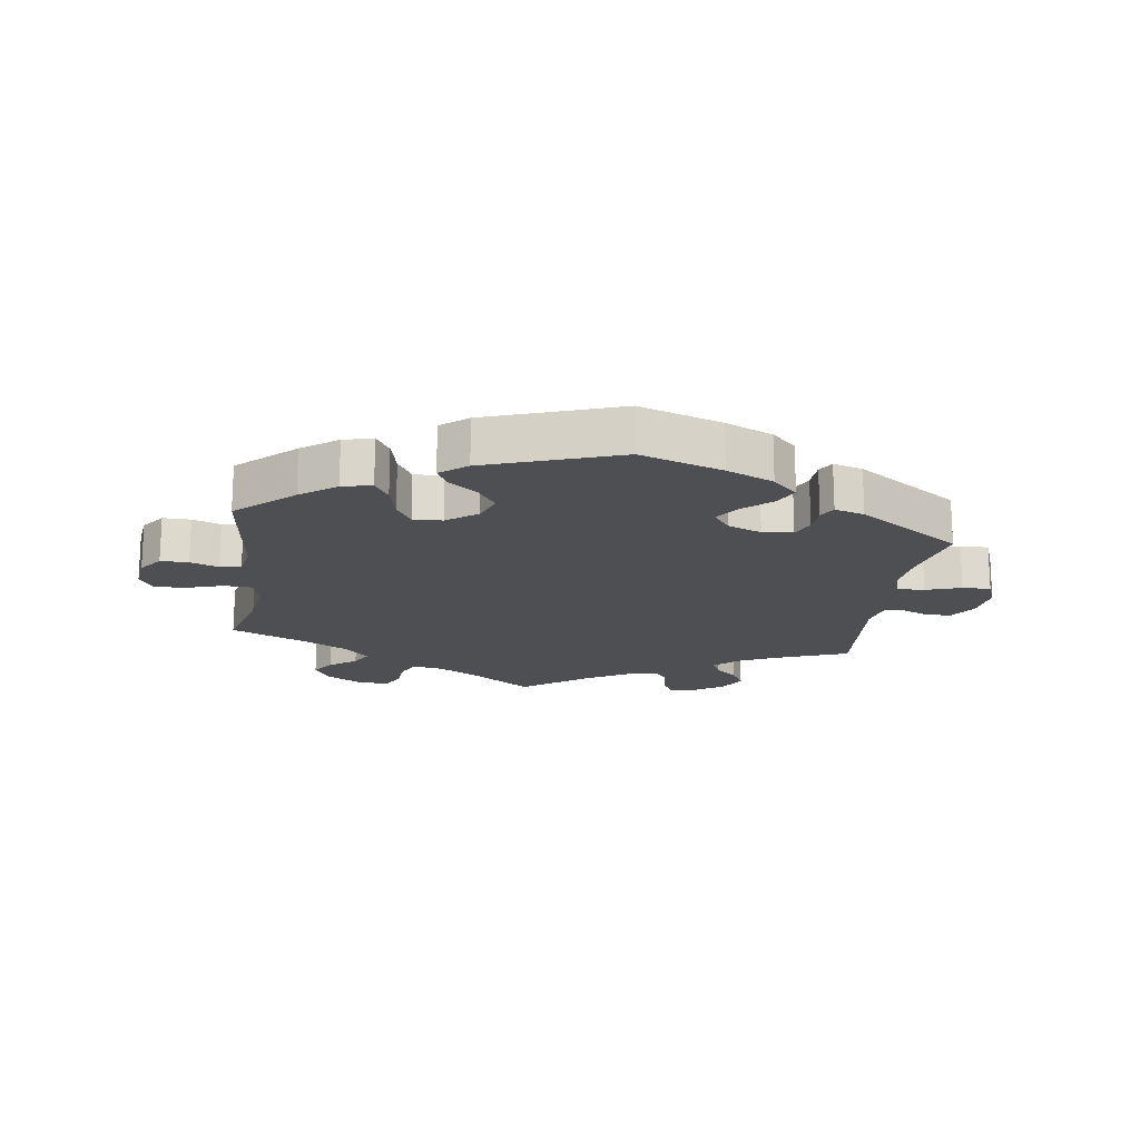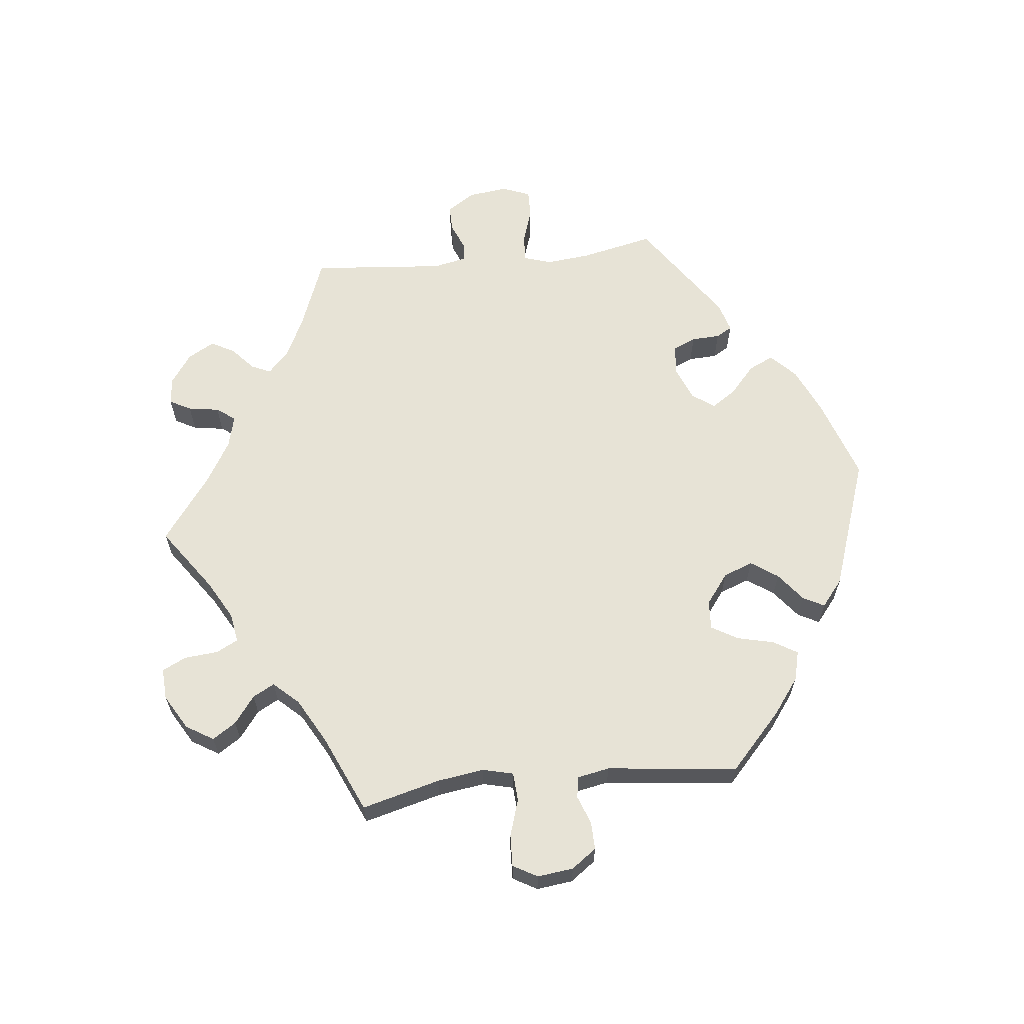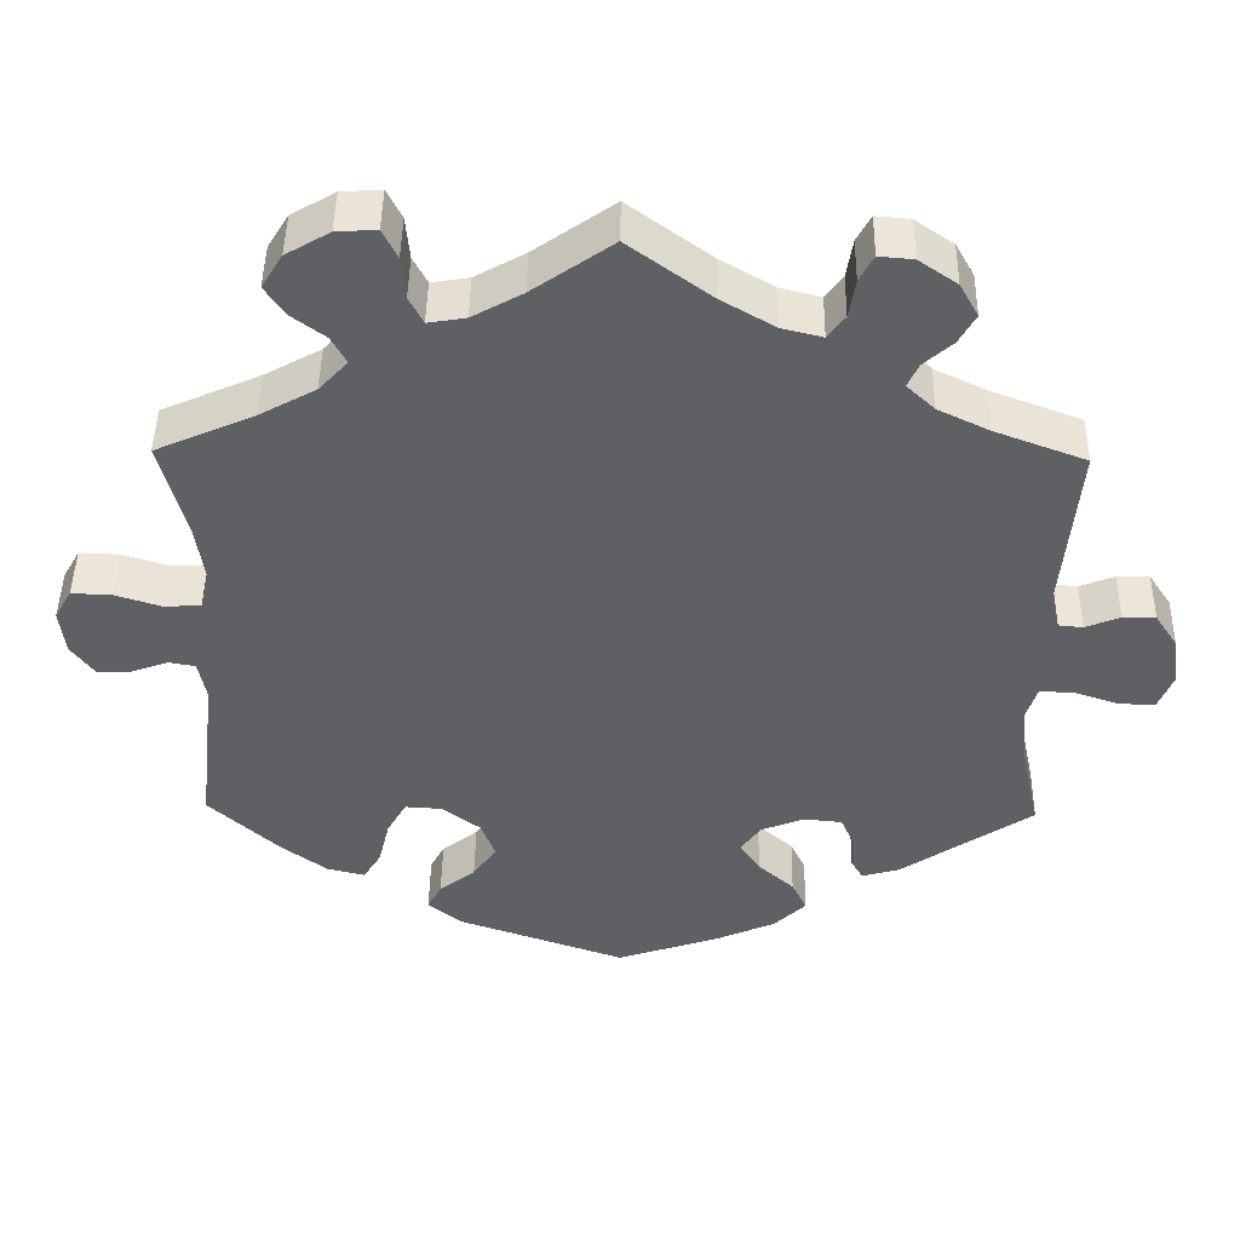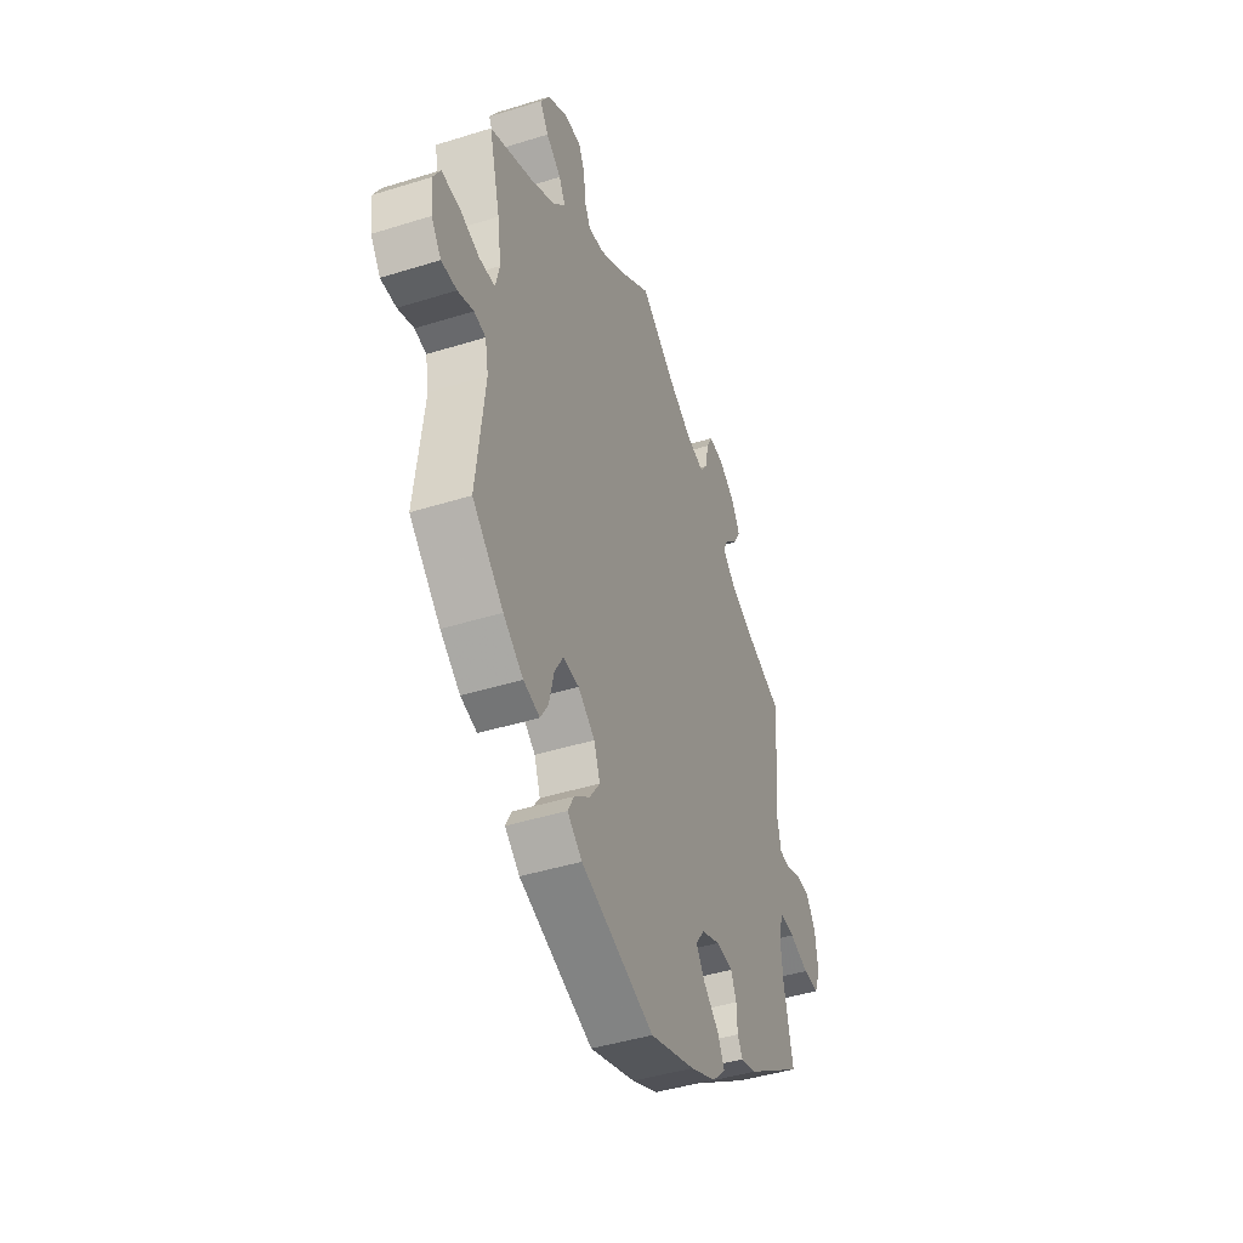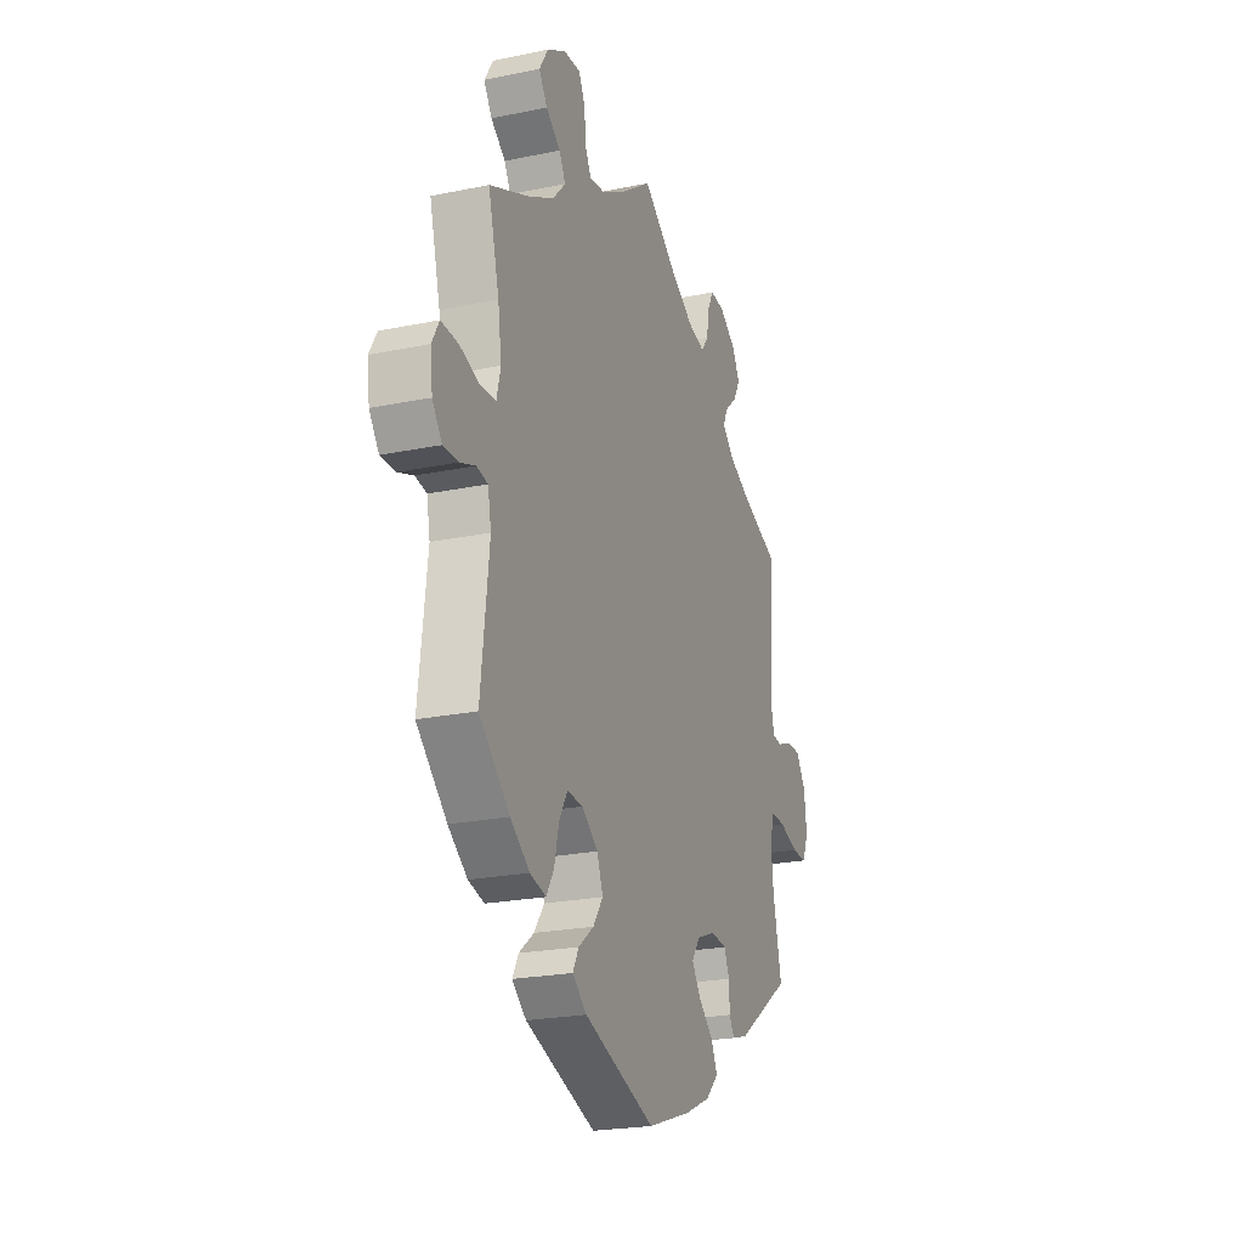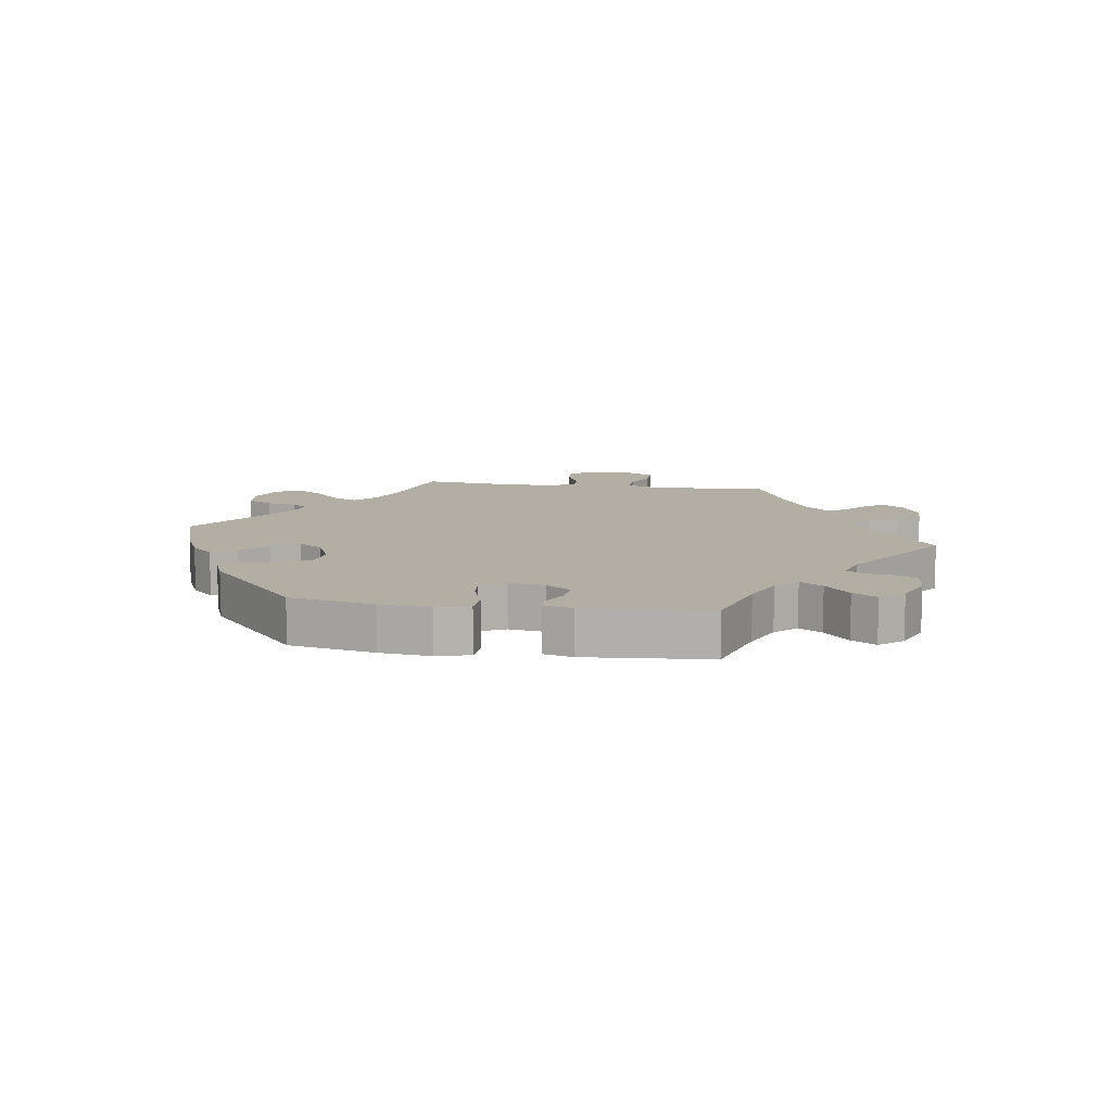
<metadata>
{"format":"obj","ext":"obj","renderer":"f3d","projection":"perspective","resolution":1024,"background":"white","views":[{"elev":-17.7,"azim":172.0,"up":"+Y"},{"elev":62.7,"azim":83.8,"up":"+Y"},{"elev":45.6,"azim":-179.1,"up":"+Z"},{"elev":-43.8,"azim":110.2,"up":"+Z"},{"elev":-22.8,"azim":109.5,"up":"+Z"},{"elev":10.9,"azim":-142.0,"up":"+Y"}]}
</metadata>
<code>
v -0.288 0.07 -0.329
v -0.511 0.07 -0.191
v -0.504 0.07 -0.121
v 0.648 0.07 -0.06
v 0.303 0.07 -0.352
v 0.278 0.07 -0.309
v -0.256 0.07 0.569
v 0.39 0.07 0.552
v -0.518 0.07 -0.076
v -0.184 0.07 -0.346
v 0.237 0.07 0.594
v -0.367 0.07 0.565
v -0.304 0.07 -0.366
v 0.321 0.07 0.481
v 0.24 0.07 -0.476
v 0.551 0.07 0.056
v 0 0.07 -0.62
v 0 0.07 0.62
v -0.226 0.07 0.489
v -0.646 0.07 0.056
v -0.319 0.07 0.42
v 0.684 0.07 0.038
v -0.209 0.07 -0.541
v -0.529 0.07 0.041
v 0.232 0.07 0.539
v 0.363 0.07 0.596
v -0.355 0.07 0.386
v -0.37 0.07 0.484
v -0.184 0.07 -0.421
v 0.388 0.07 -0.437
v 0.164 0.07 -0.397
v -0.274 0.07 0.603
v -0.675 0.07 0.012
v -0.333 0.07 0.451
v 0.258 0.07 -0.51
v 0.523 0.07 -0.048
v -0.321 0.07 -0.438
v -0.604 0.07 0.056
v -0.158 0.07 -0.382
v -0.318 0.07 0.599
v 0.504 0.07 0.184
v 0.194 0.07 -0.44
v -0.56 0.07 0.038
v -0.665 0.07 -0.098
v 0.256 0.07 0.632
v 0.411 0.07 0.366
v 0.102 0.07 0.548
v -0.249 0.07 -0.502
v -0.421 0.07 0.354
v 0.513 0.07 -0.1
v 0.365 0.07 0.514
v 0.537 0.07 -0.31
v -0.518 0.07 0.094
v -0.619 0.07 -0.097
v 0.537 0.07 0.31
v 0.302 0.07 0.446
v 0.214 0.07 0.504
v 0.307 0.07 0.629
v -0.537 0.07 -0.31
v 0.231 0.07 -0.312
v 0.677 0.07 -0.02
v 0.317 0.07 -0.411
v 0.603 0.07 -0.059
v 0.493 0.07 0.108
v -0.133 0.07 -0.575
v 0.339 0.07 0.406
v 0.662 0.07 0.077
v 0.611 0.07 0.075
v -0.23 0.07 -0.462
v 0.446 0.07 -0.394
v -0.239 0.07 -0.324
v 0.34 0.07 -0.449
v 0.182 0.07 -0.349
v -0.369 0.07 -0.424
v -0.248 0.07 0.519
v -0.106 0.07 0.542
v 0.215 0.07 -0.545
v 0.505 0.07 0.059
v -0.683 0.07 -0.053
v -0.562 0.07 -0.078
v -0.391 0.07 0.522
v 0.557 0.07 -0.042
v -0.537 0.07 0.31
v -0.174 0.07 0.502
v 0.166 0.07 0.512
v -0.306 0.07 -0.412
v -0.288 -0 -0.329
v -0.511 -0 -0.191
v -0.504 -0 -0.121
v 0.648 -0 -0.06
v 0.303 -0 -0.352
v 0.278 -0 -0.309
v -0.256 -0 0.569
v 0.39 -0 0.552
v -0.518 -0 -0.076
v -0.184 -0 -0.346
v 0.237 -0 0.594
v -0.367 -0 0.565
v -0.304 -0 -0.366
v 0.321 -0 0.481
v 0.24 -0 -0.476
v 0.551 -0 0.056
v 0 -0 -0.62
v 0 -0 0.62
v -0.226 -0 0.489
v -0.646 -0 0.056
v -0.319 -0 0.42
v 0.684 -0 0.038
v -0.209 -0 -0.541
v -0.529 -0 0.041
v 0.232 -0 0.539
v 0.363 -0 0.596
v -0.355 -0 0.386
v -0.37 -0 0.484
v -0.184 -0 -0.421
v 0.388 -0 -0.437
v 0.164 -0 -0.397
v -0.274 -0 0.603
v -0.675 -0 0.012
v -0.333 -0 0.451
v 0.258 -0 -0.51
v 0.523 -0 -0.048
v -0.321 -0 -0.438
v -0.604 -0 0.056
v -0.158 -0 -0.382
v -0.318 -0 0.599
v 0.504 -0 0.184
v 0.194 -0 -0.44
v -0.56 -0 0.038
v -0.665 -0 -0.098
v 0.256 -0 0.632
v 0.411 -0 0.366
v 0.102 -0 0.548
v -0.249 -0 -0.502
v -0.421 -0 0.354
v 0.513 -0 -0.1
v 0.365 -0 0.514
v 0.537 -0 -0.31
v -0.518 -0 0.094
v -0.619 -0 -0.097
v 0.537 -0 0.31
v 0.302 -0 0.446
v 0.214 -0 0.504
v 0.307 -0 0.629
v -0.537 -0 -0.31
v 0.231 -0 -0.312
v 0.677 -0 -0.02
v 0.317 -0 -0.411
v 0.603 -0 -0.059
v 0.493 -0 0.108
v -0.133 -0 -0.575
v 0.339 -0 0.406
v 0.662 -0 0.077
v 0.611 -0 0.075
v -0.23 -0 -0.462
v 0.446 -0 -0.394
v -0.239 -0 -0.324
v 0.34 -0 -0.449
v 0.182 -0 -0.349
v -0.369 -0 -0.424
v -0.248 -0 0.519
v -0.106 -0 0.542
v 0.215 -0 -0.545
v 0.505 -0 0.059
v -0.683 -0 -0.053
v -0.562 -0 -0.078
v -0.391 -0 0.522
v 0.557 -0 -0.042
v -0.537 -0 0.31
v -0.174 -0 0.502
v 0.166 -0 0.512
v -0.306 -0 -0.412
f 46 55 41
f 66 46 41 64
f 56 66 64 78
f 26 8 51 14
f 26 14 56
f 58 26 56
f 25 11 45 58
f 57 25 58 56
f 85 57 56 78
f 76 18 47
f 84 76 47 85
f 19 84 85 78
f 40 32 7 75
f 40 75 19
f 12 40 19
f 34 28 81 12
f 21 34 12 19
f 27 21 19 78
f 53 83 49
f 24 53 49 27
f 33 20 38 43
f 33 43 24
f 79 33 24
f 80 54 44 79
f 9 80 79 24
f 3 9 24 27
f 37 74 59 2
f 13 86 37 2
f 1 13 2 3
f 71 1 3 27
f 23 48 69 29
f 23 29 39
f 65 23 39
f 17 65 39
f 77 17 39
f 42 15 35 77
f 31 42 77 39
f 73 31 39 10
f 30 72 62 5
f 30 5 6
f 50 52 70 30
f 36 50 30 6
f 61 4 63 82
f 61 82 36
f 22 61 36
f 16 68 67 22
f 78 16 22 36
f 60 73 10 71
f 6 60 71 27
f 78 36 6 27
f 127 141 132
f 150 127 132 152
f 164 150 152 142
f 100 137 94 112
f 142 100 112
f 142 112 144
f 144 131 97 111
f 142 144 111 143
f 164 142 143 171
f 133 104 162
f 171 133 162 170
f 164 171 170 105
f 161 93 118 126
f 105 161 126
f 105 126 98
f 98 167 114 120
f 105 98 120 107
f 164 105 107 113
f 135 169 139
f 113 135 139 110
f 129 124 106 119
f 110 129 119
f 110 119 165
f 165 130 140 166
f 110 165 166 95
f 113 110 95 89
f 88 145 160 123
f 88 123 172 99
f 89 88 99 87
f 113 89 87 157
f 115 155 134 109
f 125 115 109
f 125 109 151
f 125 151 103
f 125 103 163
f 163 121 101 128
f 125 163 128 117
f 96 125 117 159
f 91 148 158 116
f 92 91 116
f 116 156 138 136
f 92 116 136 122
f 168 149 90 147
f 122 168 147
f 122 147 108
f 108 153 154 102
f 122 108 102 164
f 157 96 159 146
f 113 157 146 92
f 113 92 122 164
f 41 127 150 64
f 64 150 164 78
f 78 164 102 16
f 16 102 154 68
f 68 154 153 67
f 67 153 108 22
f 22 108 147 61
f 61 147 90 4
f 4 90 149 63
f 63 149 168 82
f 82 168 122 36
f 36 122 136 50
f 50 136 138 52
f 52 138 156 70
f 70 156 116 30
f 30 116 158 72
f 72 158 148 62
f 62 148 91 5
f 5 91 92 6
f 6 92 146 60
f 60 146 159 73
f 73 159 117 31
f 31 117 128 42
f 42 128 101 15
f 15 101 121 35
f 35 121 163 77
f 77 163 103 17
f 17 103 151 65
f 65 151 109 23
f 23 109 134 48
f 48 134 155 69
f 69 155 115 29
f 29 115 125 39
f 39 125 96 10
f 10 96 157 71
f 71 157 87 1
f 1 87 99 13
f 13 99 172 86
f 86 172 123 37
f 37 123 160 74
f 74 160 145 59
f 59 145 88 2
f 2 88 89 3
f 3 89 95 9
f 9 95 166 80
f 80 166 140 54
f 54 140 130 44
f 44 130 165 79
f 79 165 119 33
f 33 119 106 20
f 20 106 124 38
f 38 124 129 43
f 43 129 110 24
f 24 110 139 53
f 53 139 169 83
f 83 169 135 49
f 49 135 113 27
f 27 113 107 21
f 21 107 120 34
f 34 120 114 28
f 28 114 167 81
f 81 167 98 12
f 12 98 126 40
f 40 126 118 32
f 32 118 93 7
f 7 93 161 75
f 75 161 105 19
f 19 105 170 84
f 84 170 162 76
f 76 162 104 18
f 18 104 133 47
f 47 133 171 85
f 85 171 143 57
f 57 143 111 25
f 25 111 97 11
f 11 97 131 45
f 45 131 144 58
f 58 144 112 26
f 26 112 94 8
f 8 94 137 51
f 51 137 100 14
f 14 100 142 56
f 56 142 152 66
f 66 152 132 46
f 46 132 141 55
f 55 141 127 41

</code>
